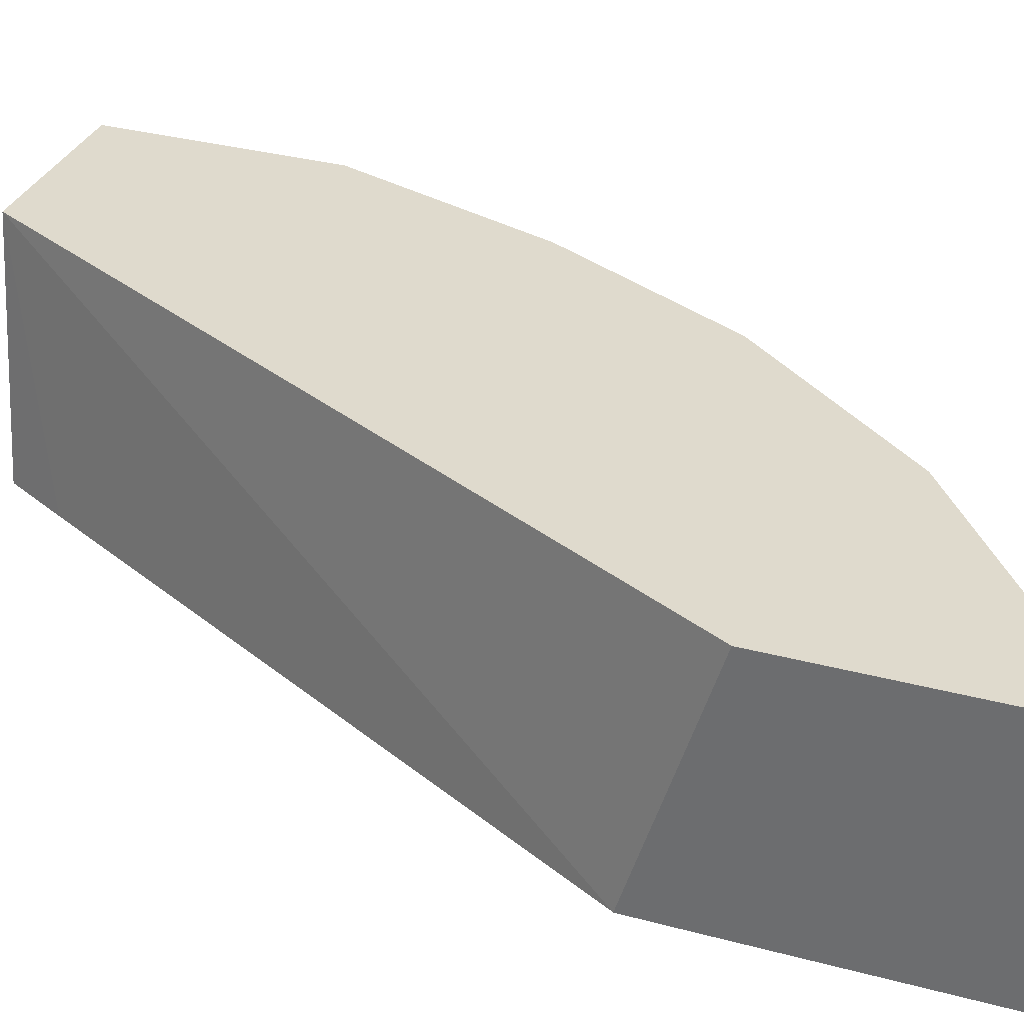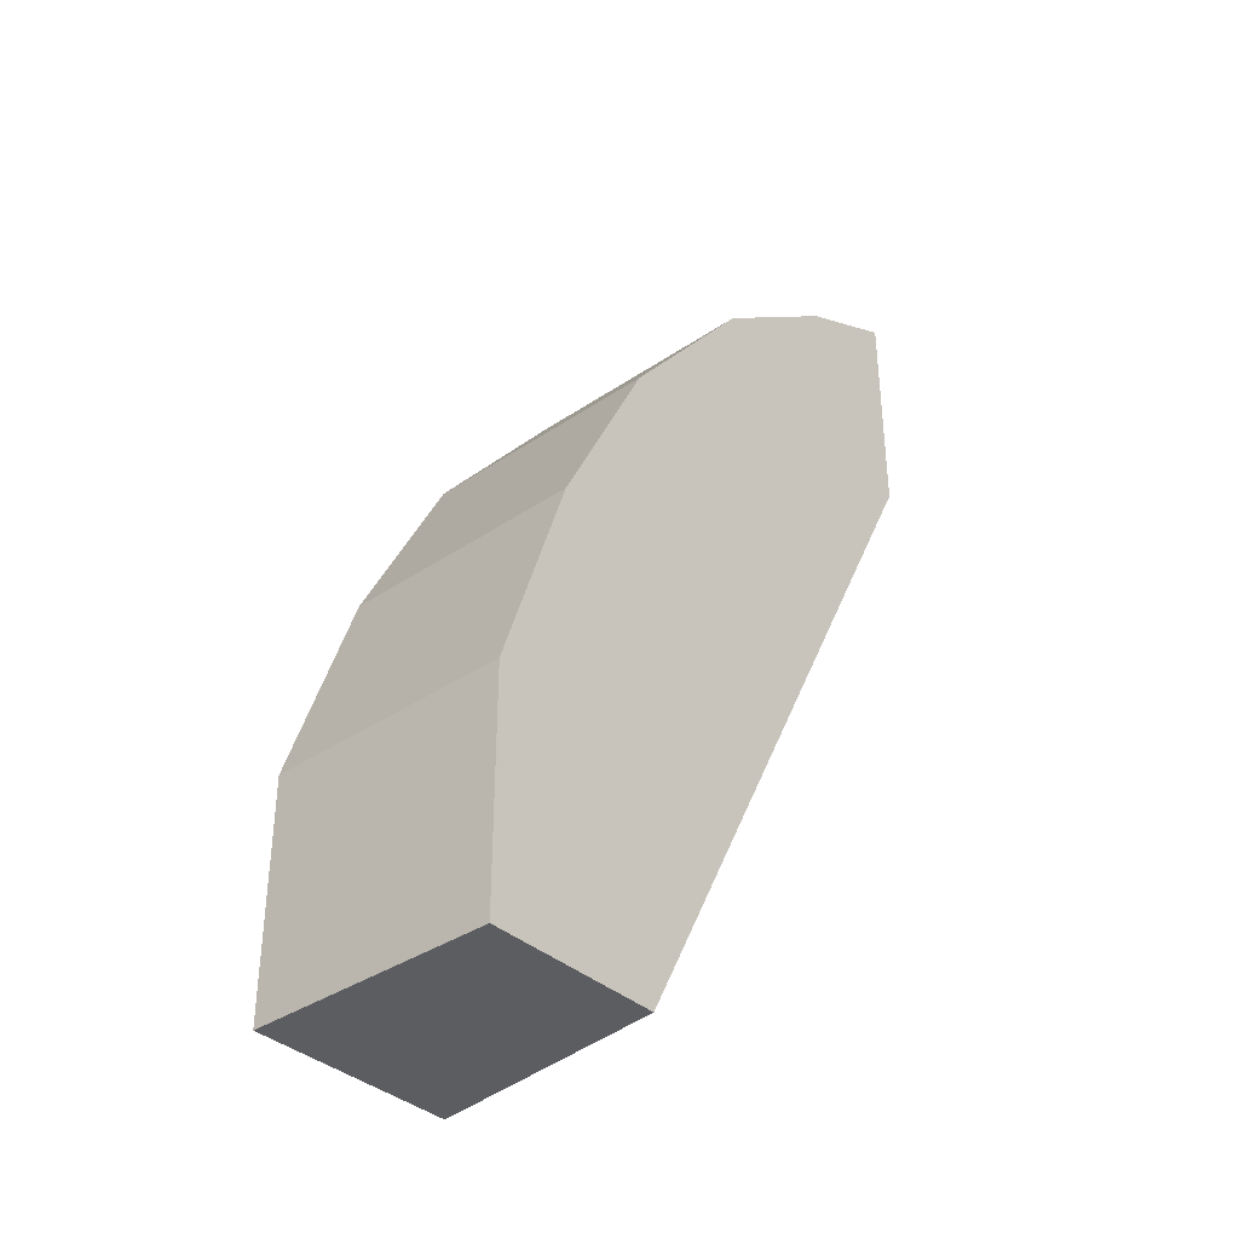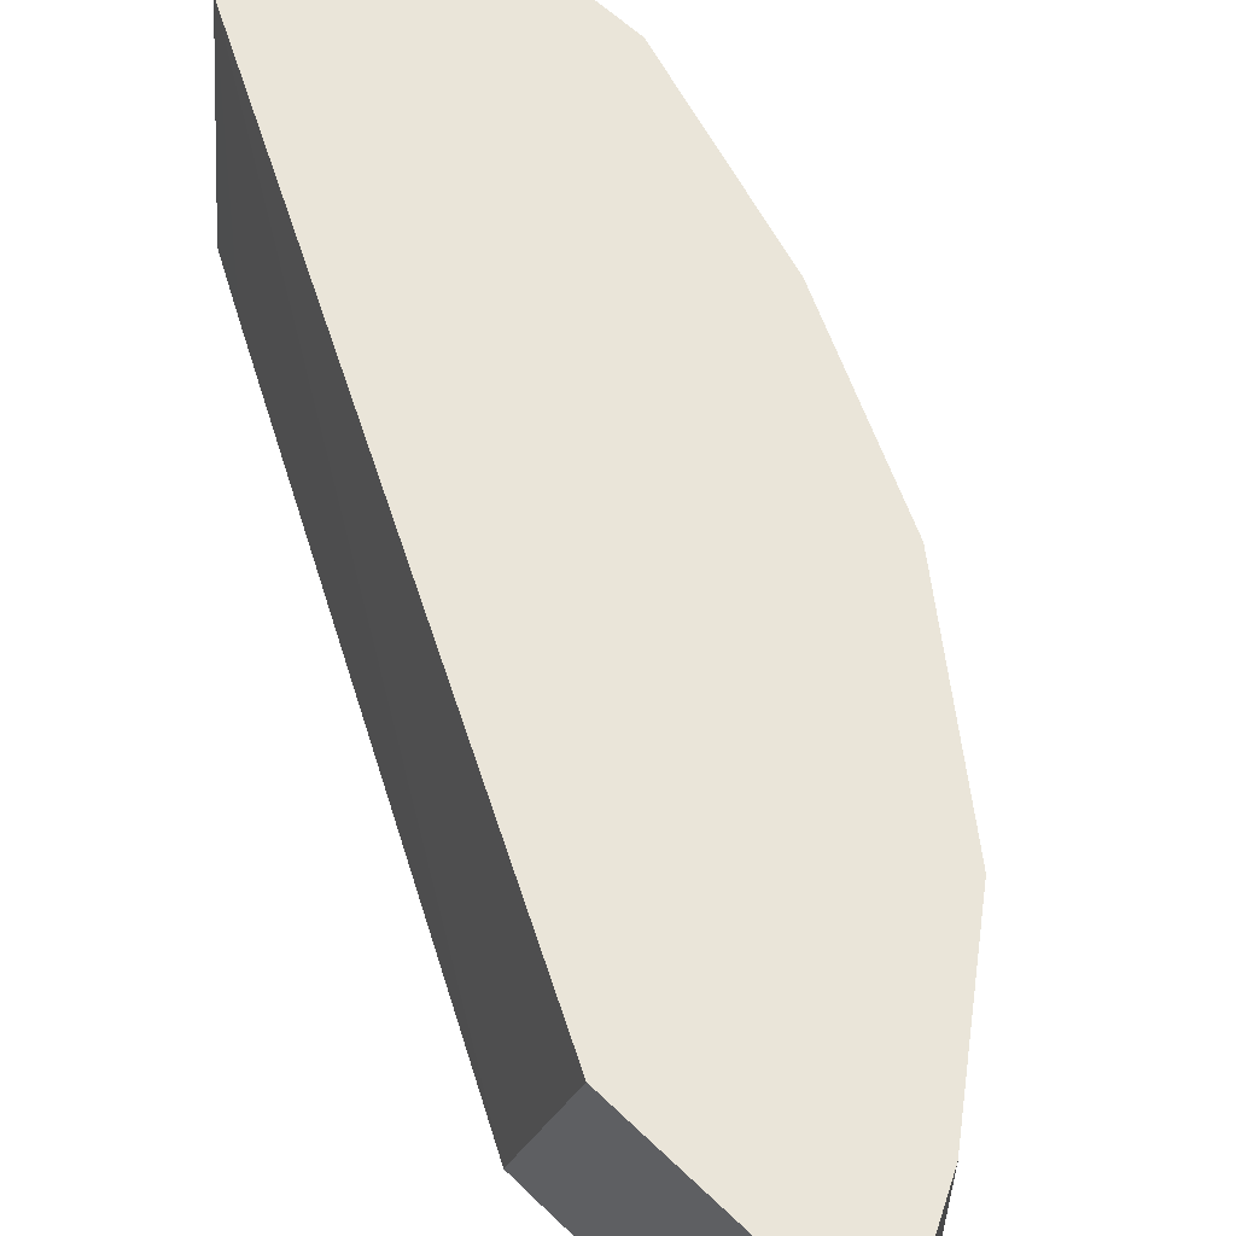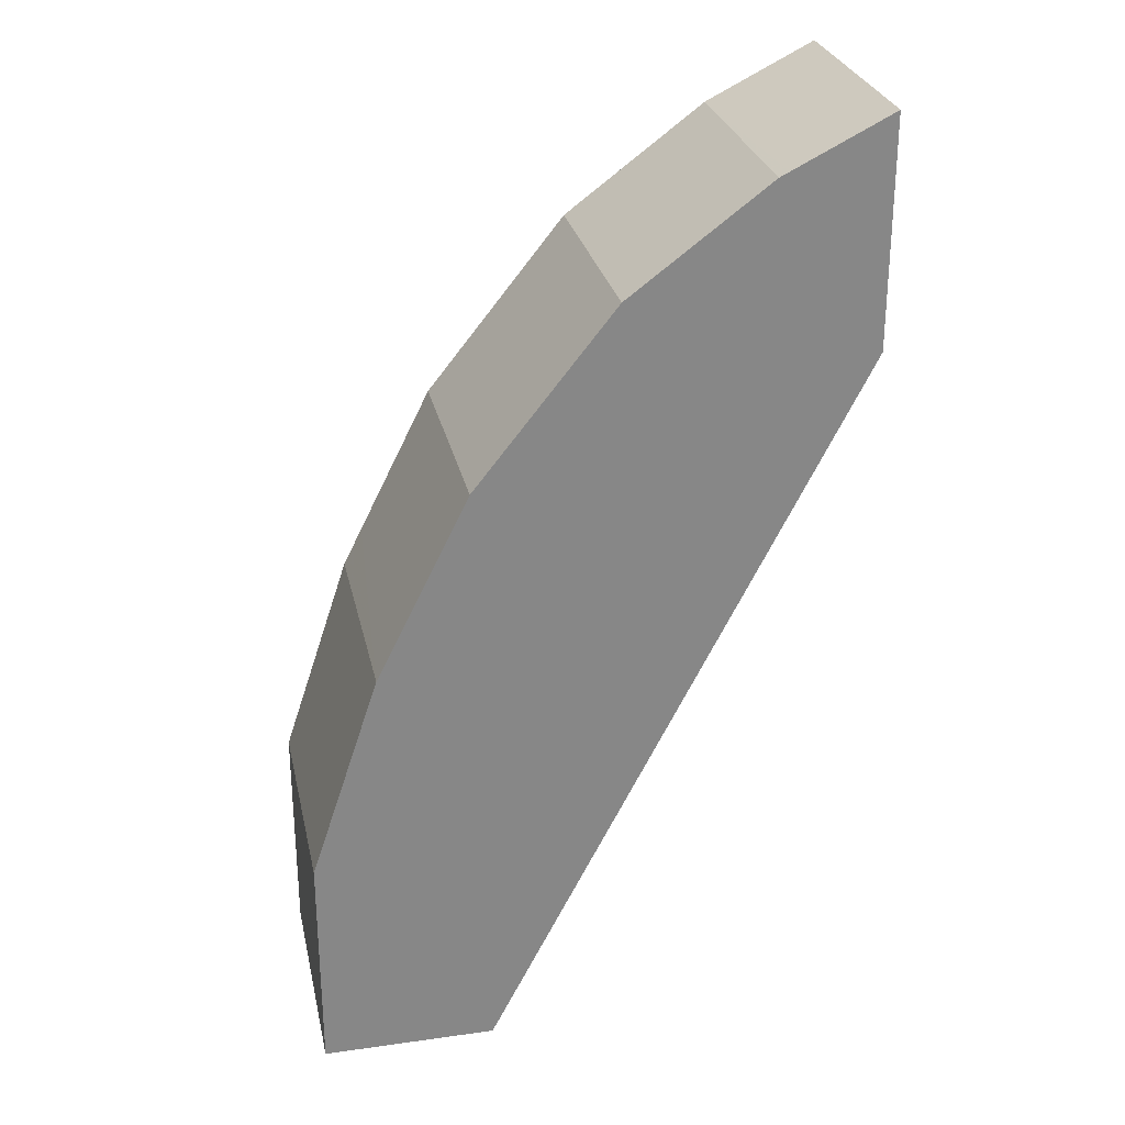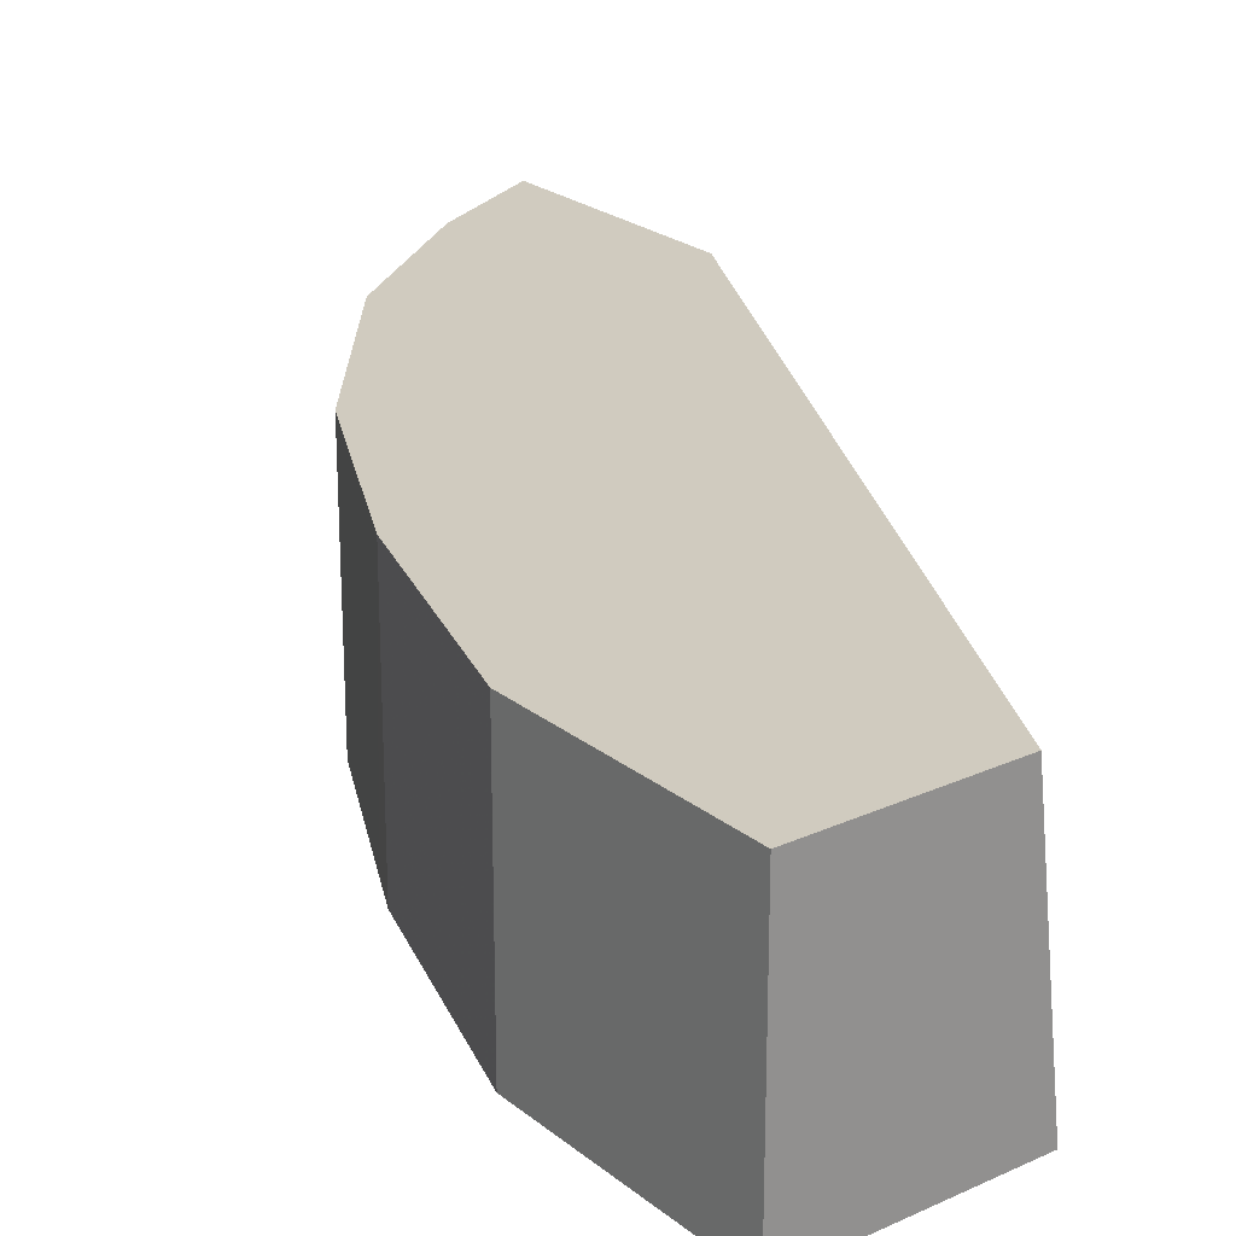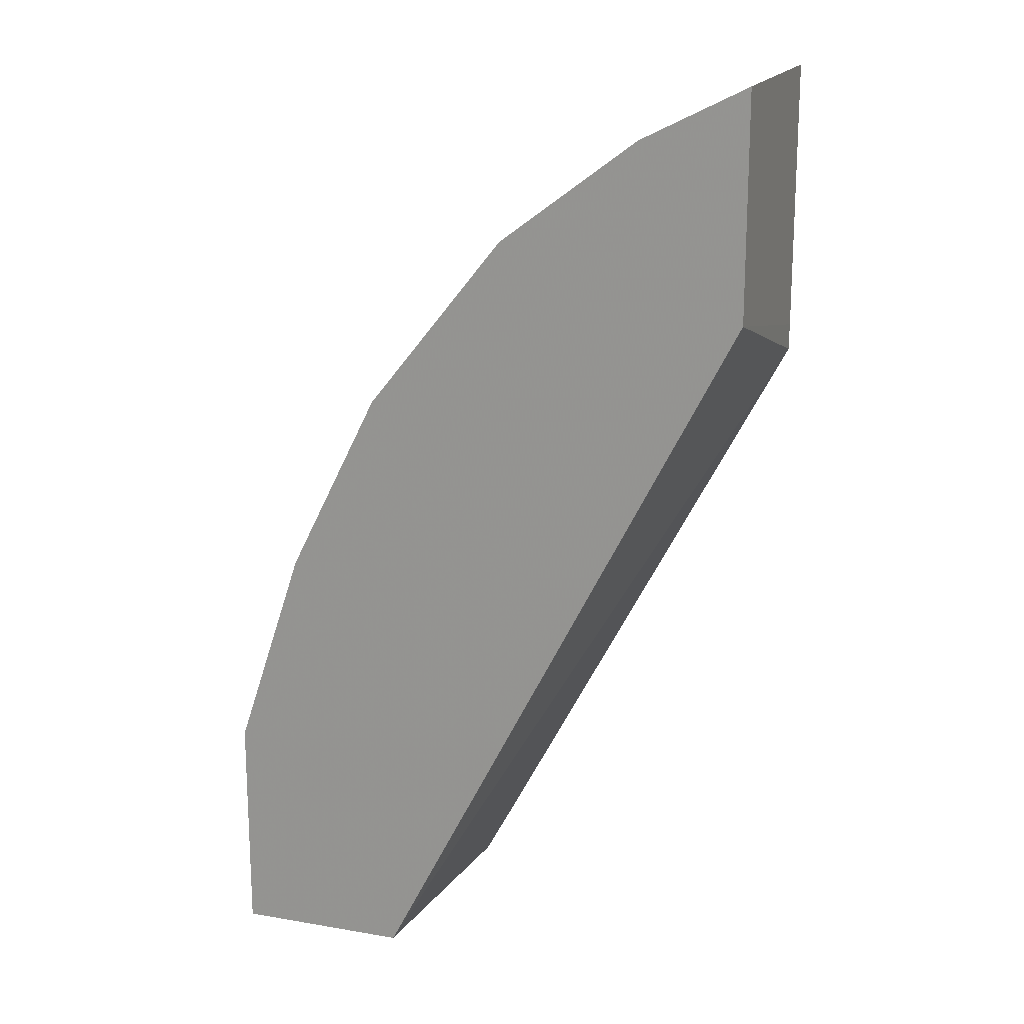
<metadata>
{"format":"obj","ext":"obj","renderer":"f3d","projection":"perspective","resolution":1024,"background":"white","views":[{"elev":32.8,"azim":-69.6,"up":"+Y"},{"elev":-36.9,"azim":131.2,"up":"+Z"},{"elev":58.0,"azim":-45.0,"up":"+Y"},{"elev":27.8,"azim":167.9,"up":"+Z"},{"elev":23.7,"azim":142.6,"up":"+Y"},{"elev":17.6,"azim":-161.4,"up":"+Z"}]}
</metadata>
<code>
v 0.5248 -0.4222 0.3555
v 0.5248 -0.5401 0.3555
v 0.5248 -0.4222 0.2456
v 0.4909 -0.4222 0.4571
v 0.5248 -0.5401 0.2456
v 0.4909 -0.5401 0.4571
v 0.4401 -0.4222 0.2456
v 0.4816 -0.5401 0.4756
v 0.4458 -0.4222 0.5473
v 0.4263 -0.5401 0.2456
v 0.4105 -0.5401 0.275
v 0.2581 -0.5401 0.5628
v 0.258 -0.4222 0.5989
v 0.4458 -0.5401 0.5473
v 0.3781 -0.4222 0.632
v 0.258 -0.5401 0.5759
v 0.258 -0.4222 0.7089
v 0.3781 -0.5401 0.632
v 0.3104 -0.4222 0.6827
v 0.258 -0.5401 0.7089
v 0.2991 -0.4222 0.6884
v 0.3104 -0.5401 0.6827
v 0.3057 -0.4222 0.6851
v 0.2991 -0.5401 0.6884
f 7 12 13
f 7 11 12
f 7 10 11
f 3 10 7
f 4 8 6
f 8 9 14
f 3 5 10
f 4 9 8
f 9 15 18
f 15 22 18
f 12 16 13
f 13 16 20
f 13 20 17
f 15 19 22
f 17 20 24
f 17 24 21
f 19 23 22
f 21 24 23
f 22 23 24
f 2 10 5
f 9 18 14
f 2 11 10
f 2 22 24
f 2 16 12
f 2 12 11
f 1 2 5
f 1 5 3
f 1 3 7
f 1 13 17
f 1 17 21
f 1 21 23
f 1 23 19
f 1 19 15
f 1 7 13
f 1 9 4
f 1 4 6
f 1 6 2
f 2 6 8
f 2 8 14
f 2 20 16
f 2 14 18
f 2 18 22
f 2 24 20
f 1 15 9

</code>
